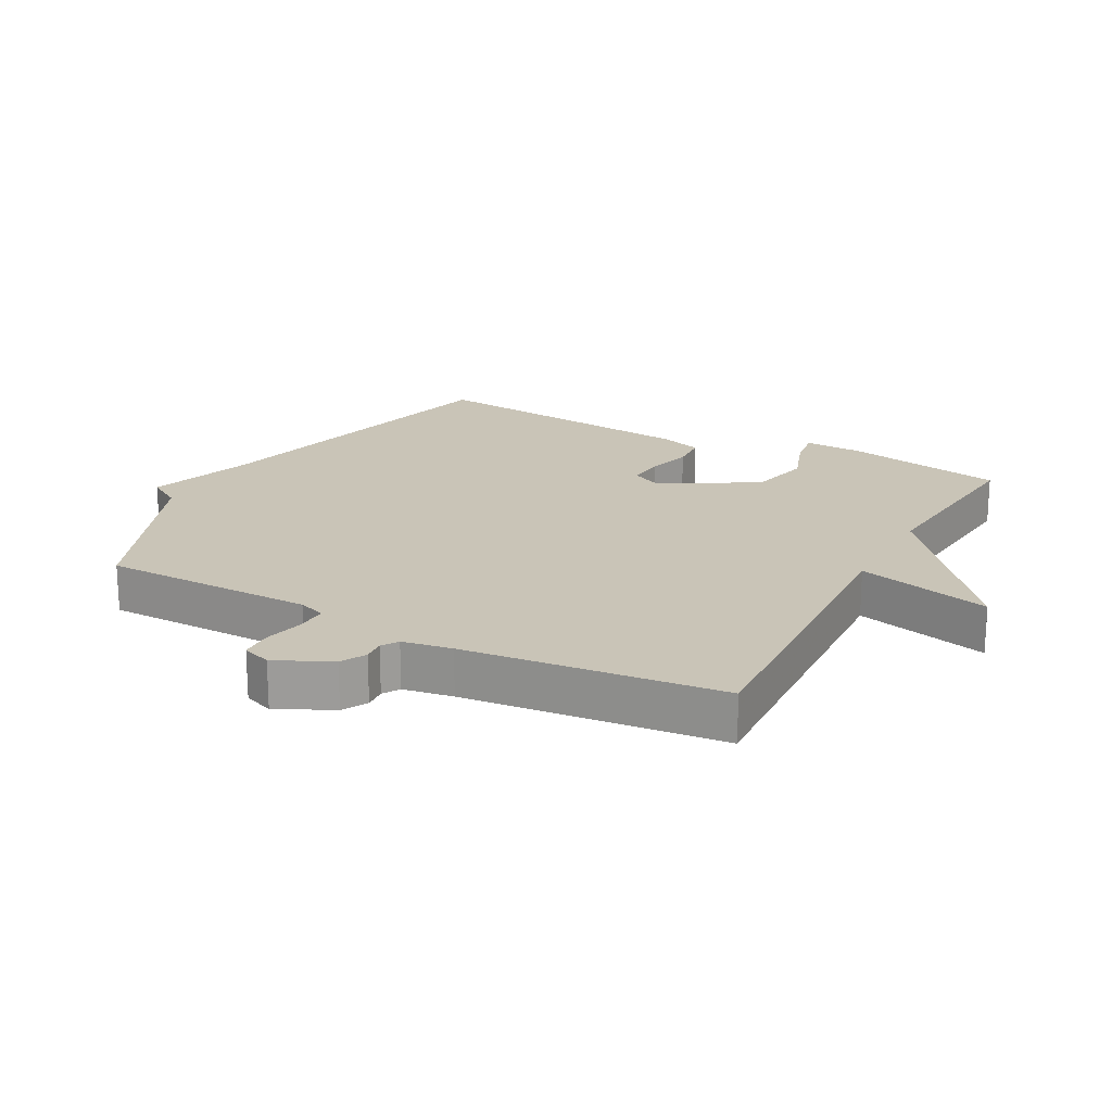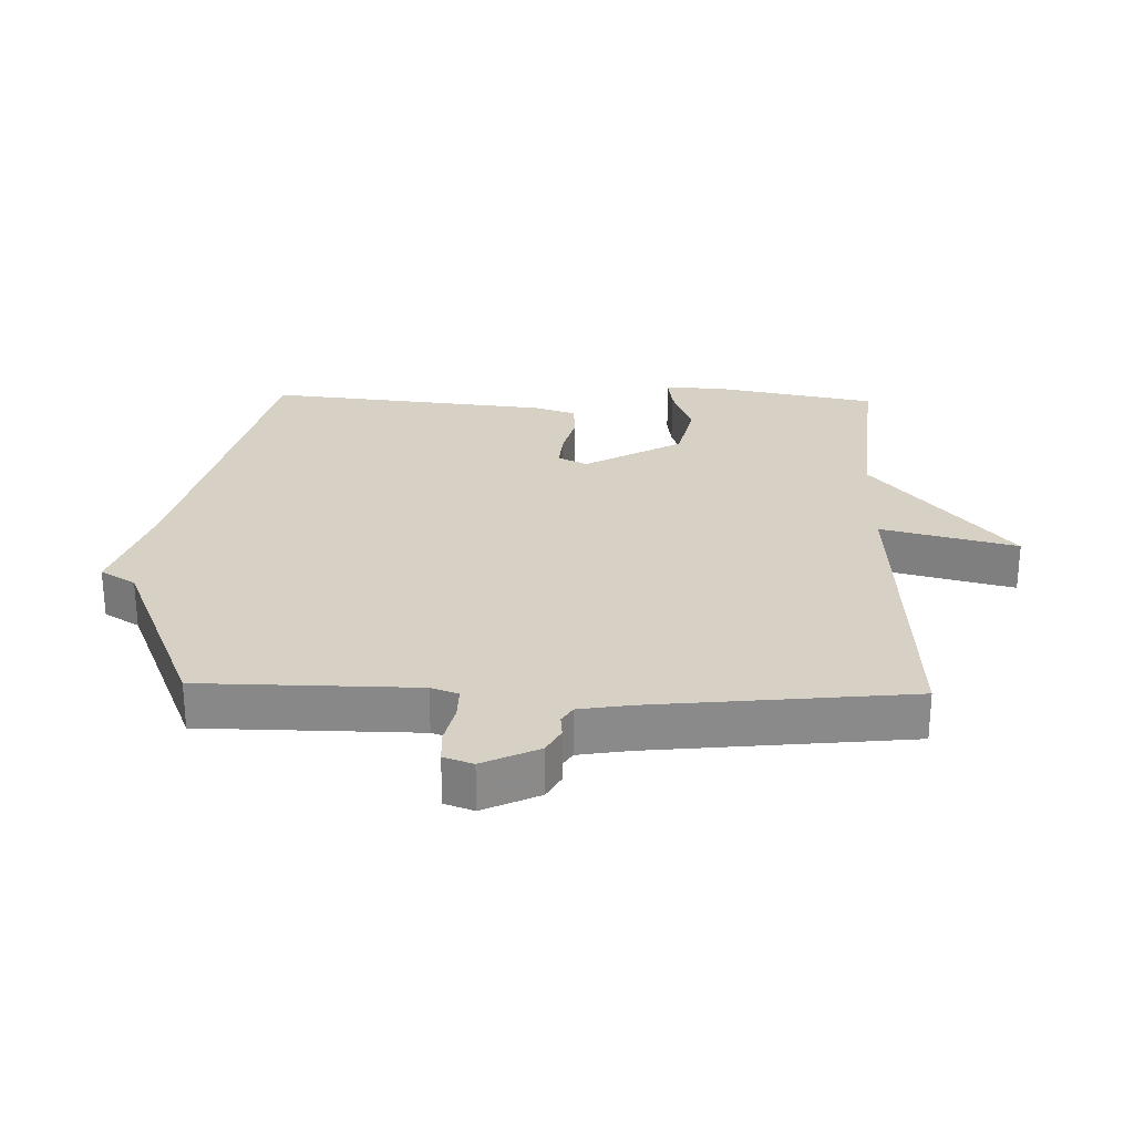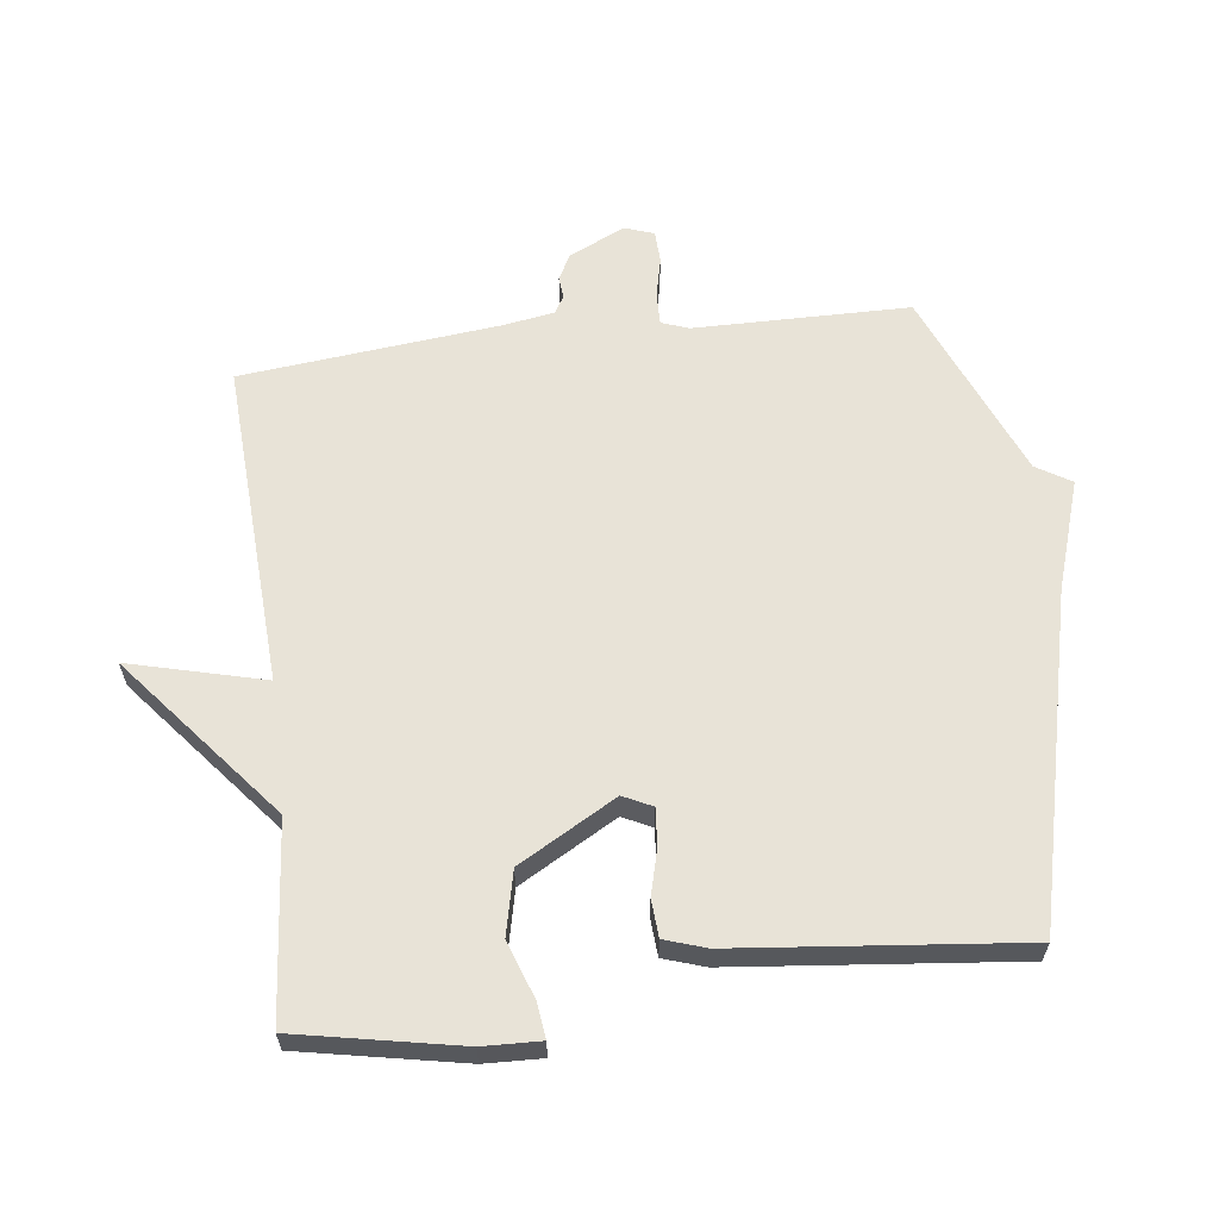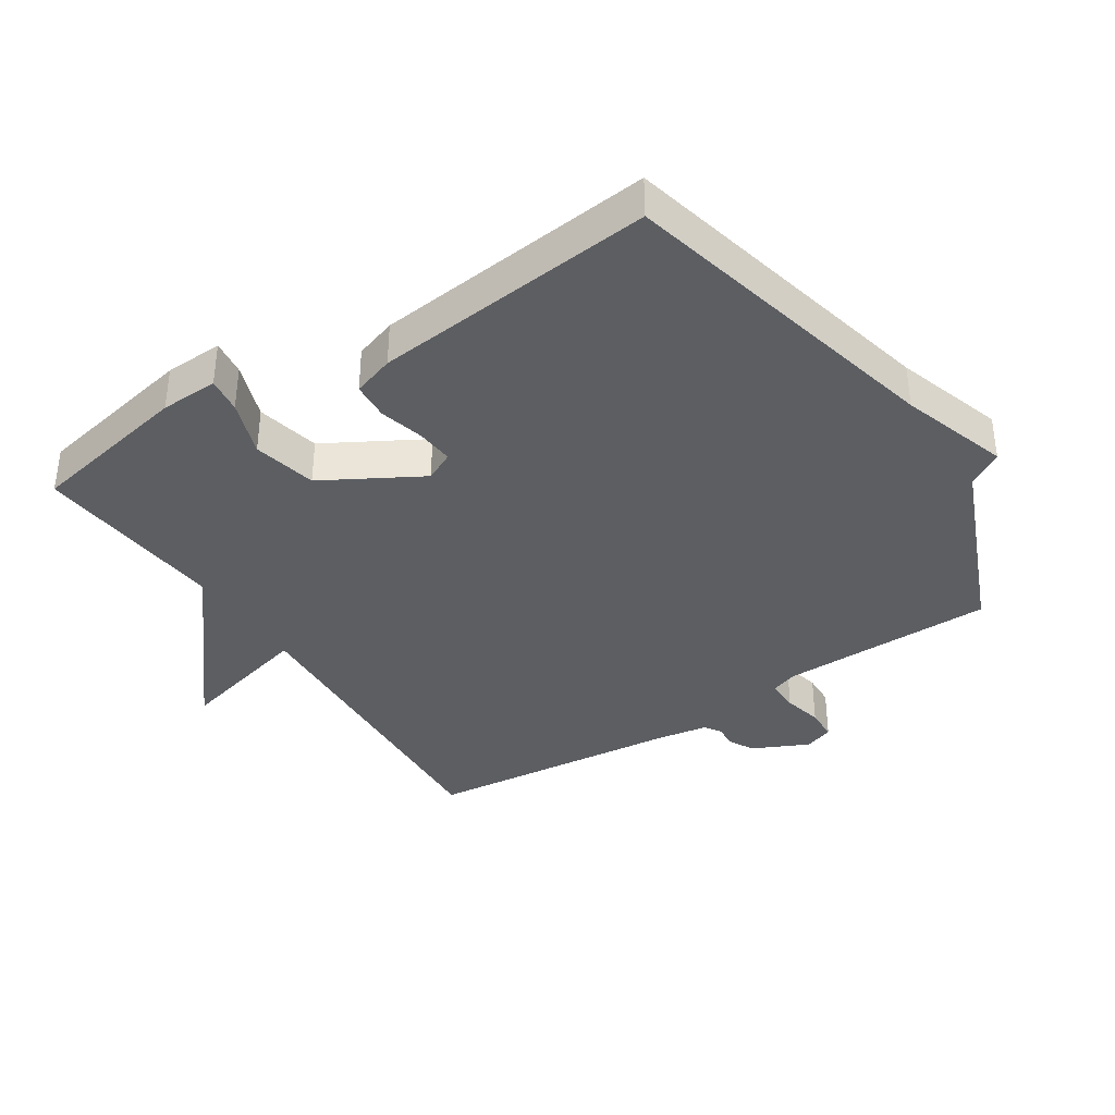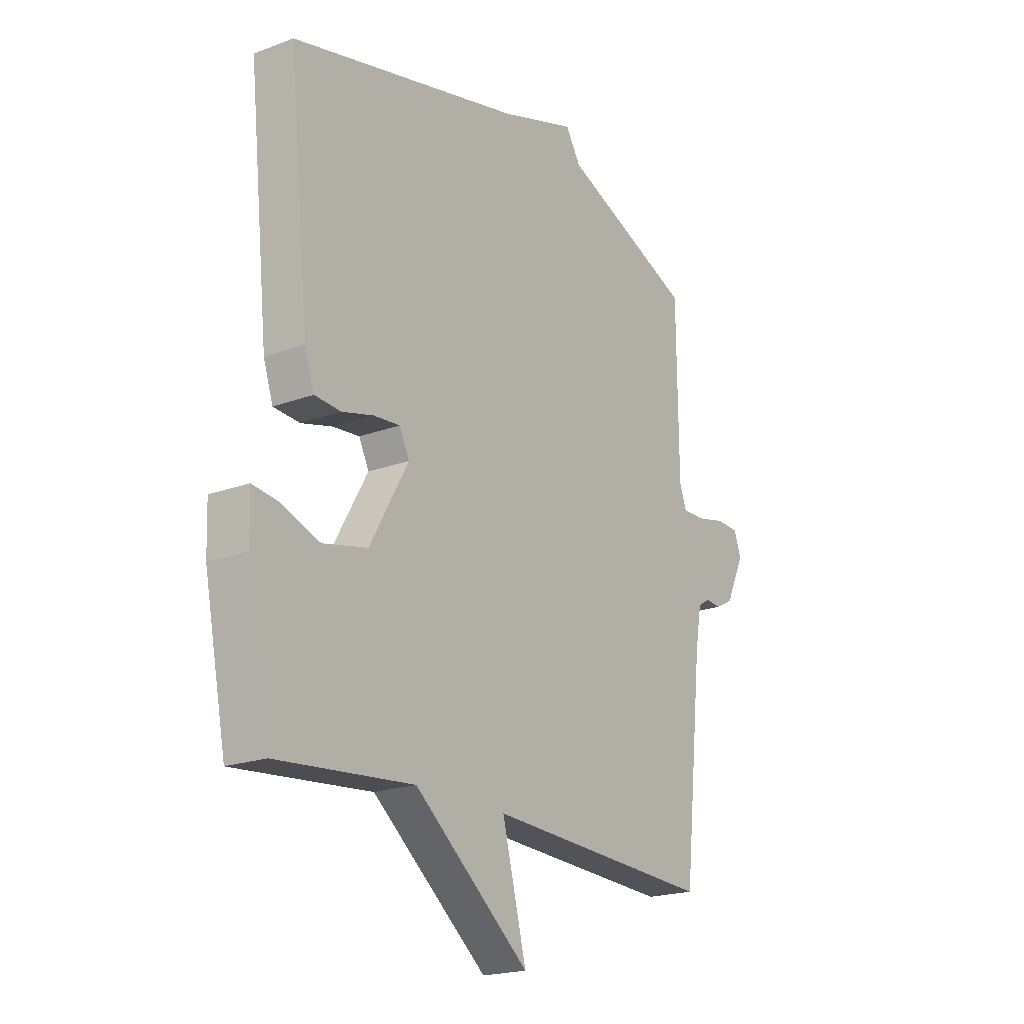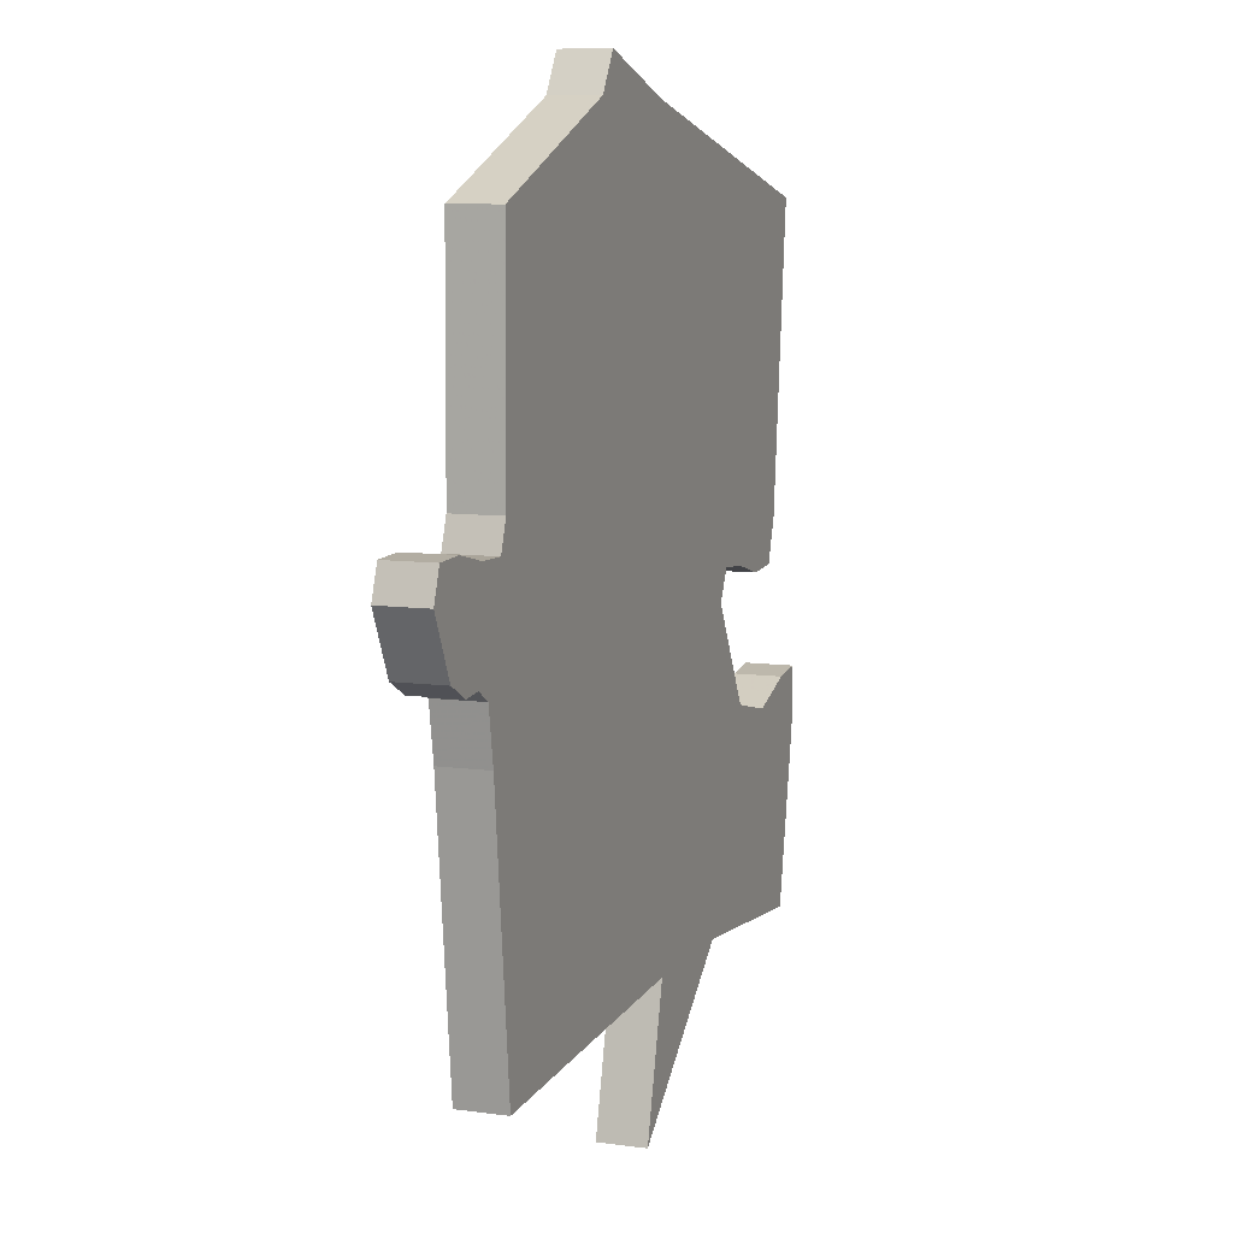
<metadata>
{"format":"obj","ext":"obj","renderer":"f3d","projection":"perspective","resolution":1024,"background":"white","views":[{"elev":19.9,"azim":118.4,"up":"+Y"},{"elev":26.8,"azim":91.6,"up":"+Y"},{"elev":61.9,"azim":-97.0,"up":"+Y"},{"elev":-37.5,"azim":-57.0,"up":"+Y"},{"elev":-20.1,"azim":-55.4,"up":"+Z"},{"elev":8.6,"azim":110.5,"up":"+Z"}]}
</metadata>
<code>
v 0.5 0.07 0.5
v 0.503 0.07 0.169
v 0.518 0.07 0.127
v 0.568 0.07 0.128
v 0.629 0.07 0.142
v 0.679 0.07 0.14
v 0.695 0.07 0.095
v 0.654 0.07 0.009
v 0.615 0.07 -0.012
v 0.581 0.07 -0.009
v 0.555 0.07 -0.025
v 0.542 0.07 -0.102
v 0.5 0.07 -0.5
v 0 0.07 -0.473
v 0.053 0.07 -0.681
v -0.2 0.07 -0.473
v -0.5 0.07 -0.5
v -0.549 0.07 -0.249
v -0.552 0.07 -0.16
v -0.497 0.07 -0.167
v -0.41 0.07 -0.198
v -0.312 0.07 -0.176
v -0.227 0.07 -0.026
v -0.249 0.07 0.019
v -0.307 0.07 0.014
v -0.376 0.07 -0.004
v -0.434 0.07 0
v -0.455 0.07 0.064
v -0.5 0.07 0.5
v 0.009 0.07 0.621
v 0.176 0.07 0.675
v 0.209 0.07 0.621
v 0.5 0 0.5
v 0.503 0 0.169
v 0.518 0 0.127
v 0.568 0 0.128
v 0.629 0 0.142
v 0.679 0 0.14
v 0.695 0 0.095
v 0.654 0 0.009
v 0.615 0 -0.012
v 0.581 0 -0.009
v 0.555 0 -0.025
v 0.542 0 -0.102
v 0.5 0 -0.5
v 0 0 -0.473
v 0.053 0 -0.681
v -0.2 0 -0.473
v -0.5 0 -0.5
v -0.549 0 -0.249
v -0.552 0 -0.16
v -0.497 0 -0.167
v -0.41 0 -0.198
v -0.312 0 -0.176
v -0.227 0 -0.026
v -0.249 0 0.019
v -0.307 0 0.014
v -0.376 0 -0.004
v -0.434 0 0
v -0.455 0 0.064
v -0.5 0 0.5
v 0.009 0 0.621
v 0.176 0 0.675
v 0.209 0 0.621
f 30 31 32
f 30 32 1
f 29 30 1
f 28 29 1
f 27 28 1
f 26 27 1
f 25 26 1
f 24 25 1 2
f 23 24 2 3
f 22 23 3 4
f 19 20 21
f 18 19 21
f 17 18 21
f 16 17 21
f 16 21 22
f 15 16 22
f 14 15 22
f 12 13 14 22
f 11 12 22 4
f 8 9 10
f 7 8 10
f 6 7 10
f 5 6 10
f 4 5 10
f 4 10 11
f 64 63 62
f 33 64 62
f 33 62 61
f 33 61 60
f 33 60 59
f 33 59 58
f 33 58 57
f 34 33 57 56
f 35 34 56 55
f 36 35 55 54
f 53 52 51
f 53 51 50
f 53 50 49
f 53 49 48
f 54 53 48
f 54 48 47
f 54 47 46
f 54 46 45 44
f 36 54 44 43
f 42 41 40
f 42 40 39
f 42 39 38
f 42 38 37
f 42 37 36
f 43 42 36
f 1 33 34 2
f 2 34 35 3
f 3 35 36 4
f 4 36 37 5
f 5 37 38 6
f 6 38 39 7
f 7 39 40 8
f 8 40 41 9
f 9 41 42 10
f 10 42 43 11
f 11 43 44 12
f 12 44 45 13
f 13 45 46 14
f 14 46 47 15
f 15 47 48 16
f 16 48 49 17
f 17 49 50 18
f 18 50 51 19
f 19 51 52 20
f 20 52 53 21
f 21 53 54 22
f 22 54 55 23
f 23 55 56 24
f 24 56 57 25
f 25 57 58 26
f 26 58 59 27
f 27 59 60 28
f 28 60 61 29
f 29 61 62 30
f 30 62 63 31
f 31 63 64 32
f 32 64 33 1

</code>
